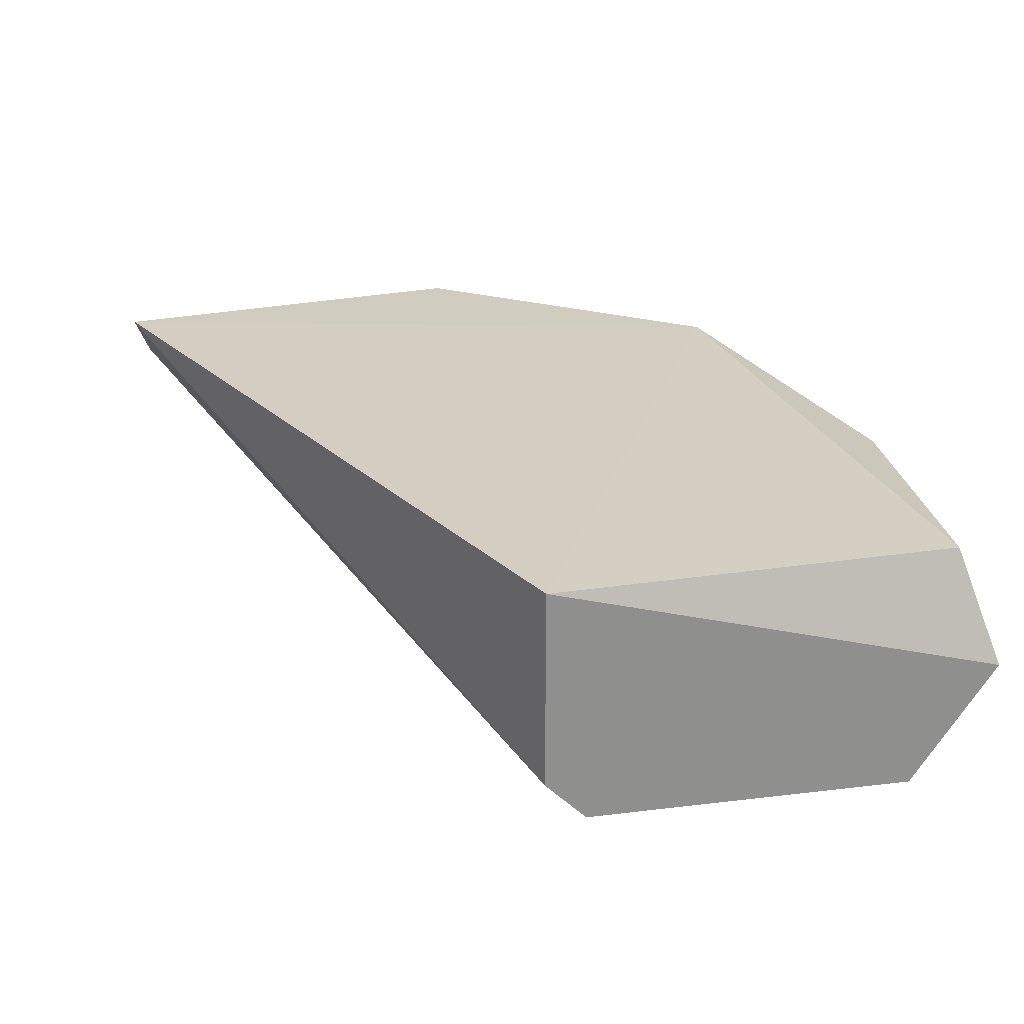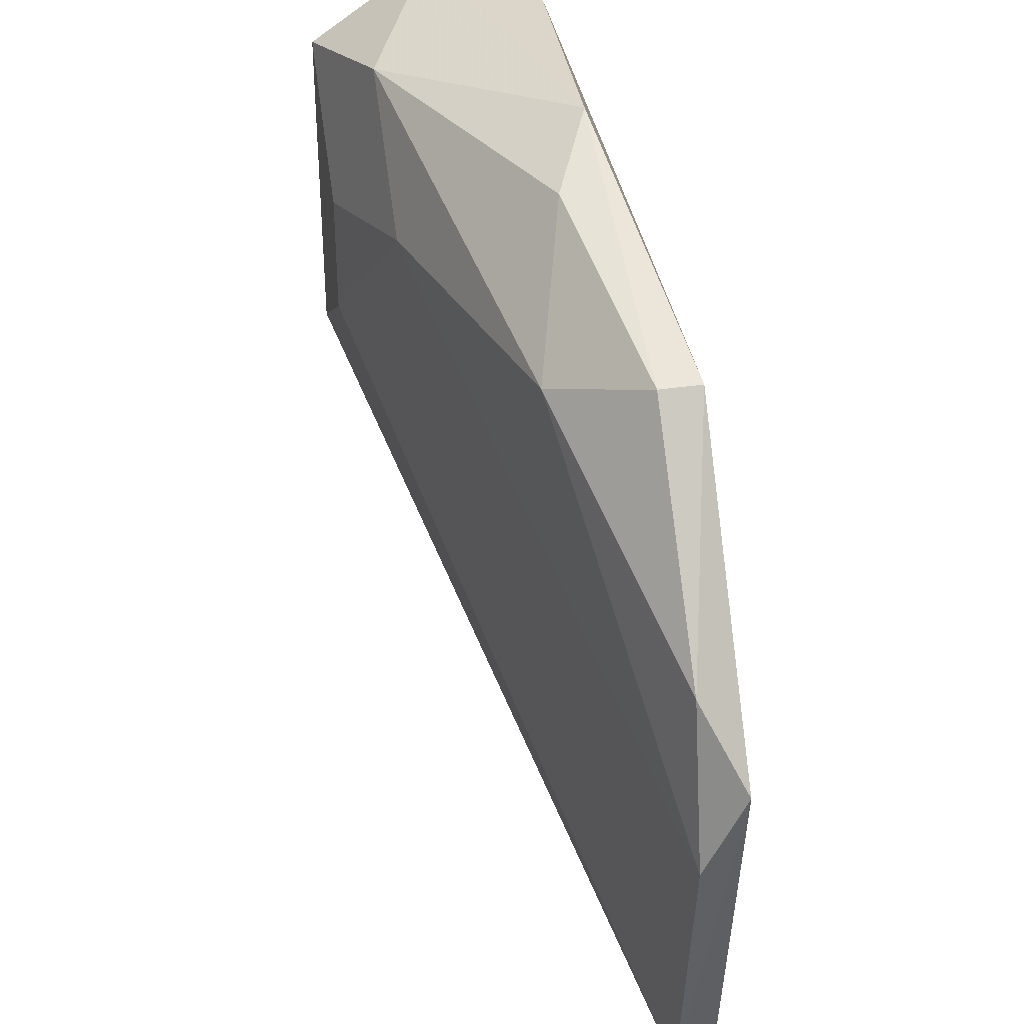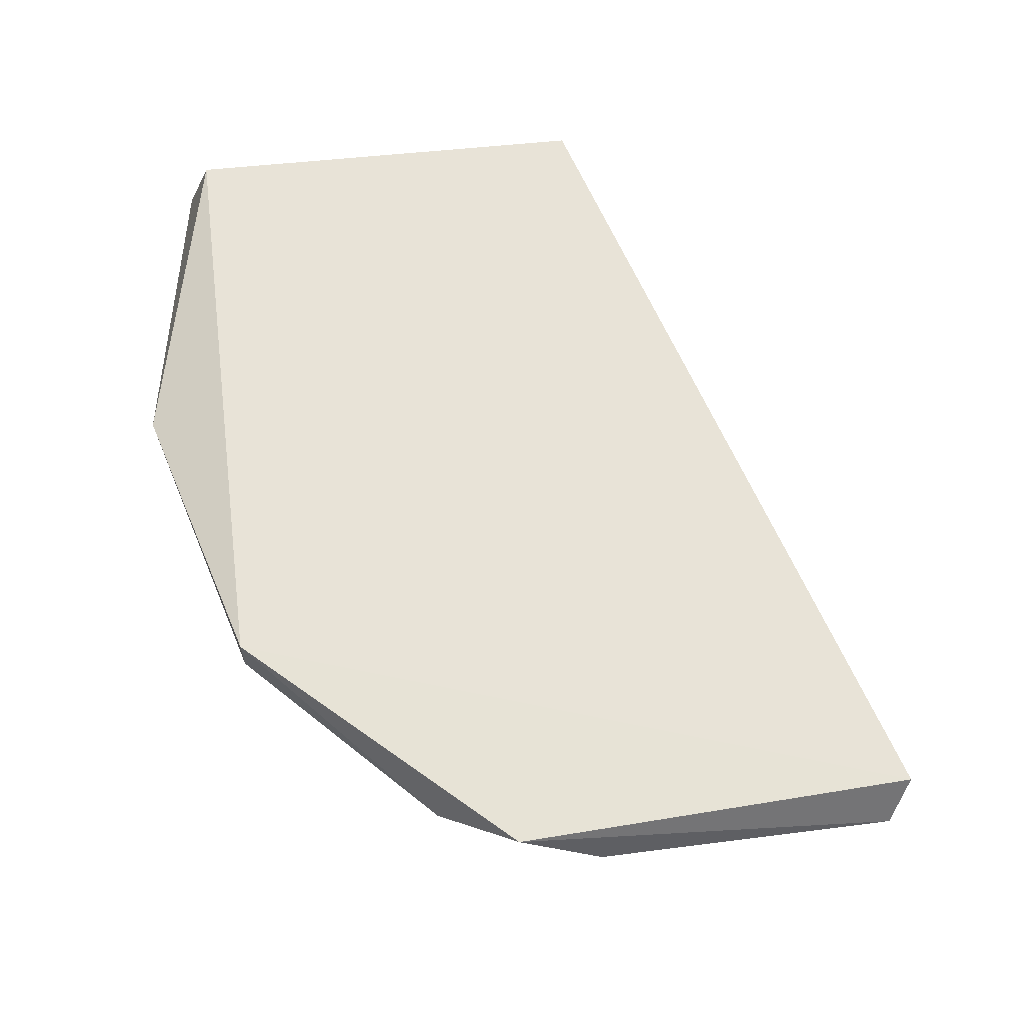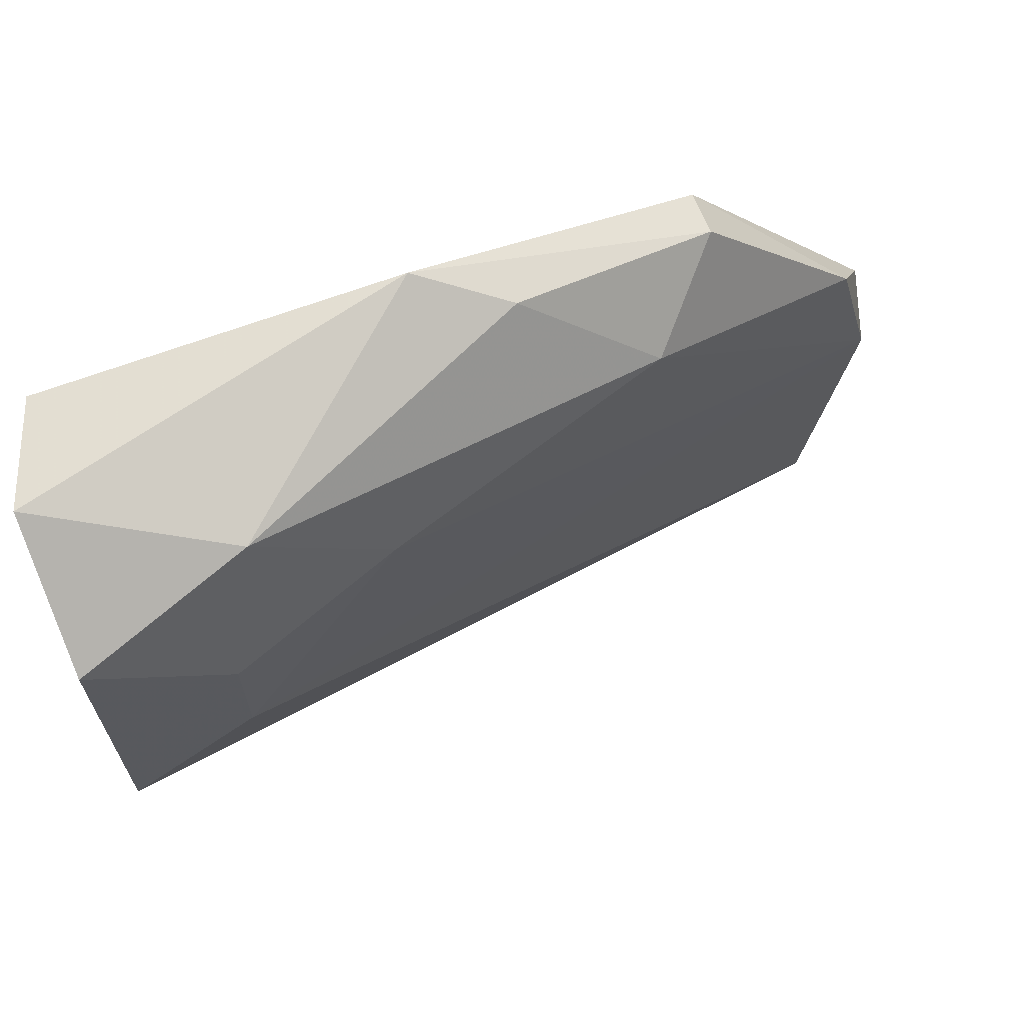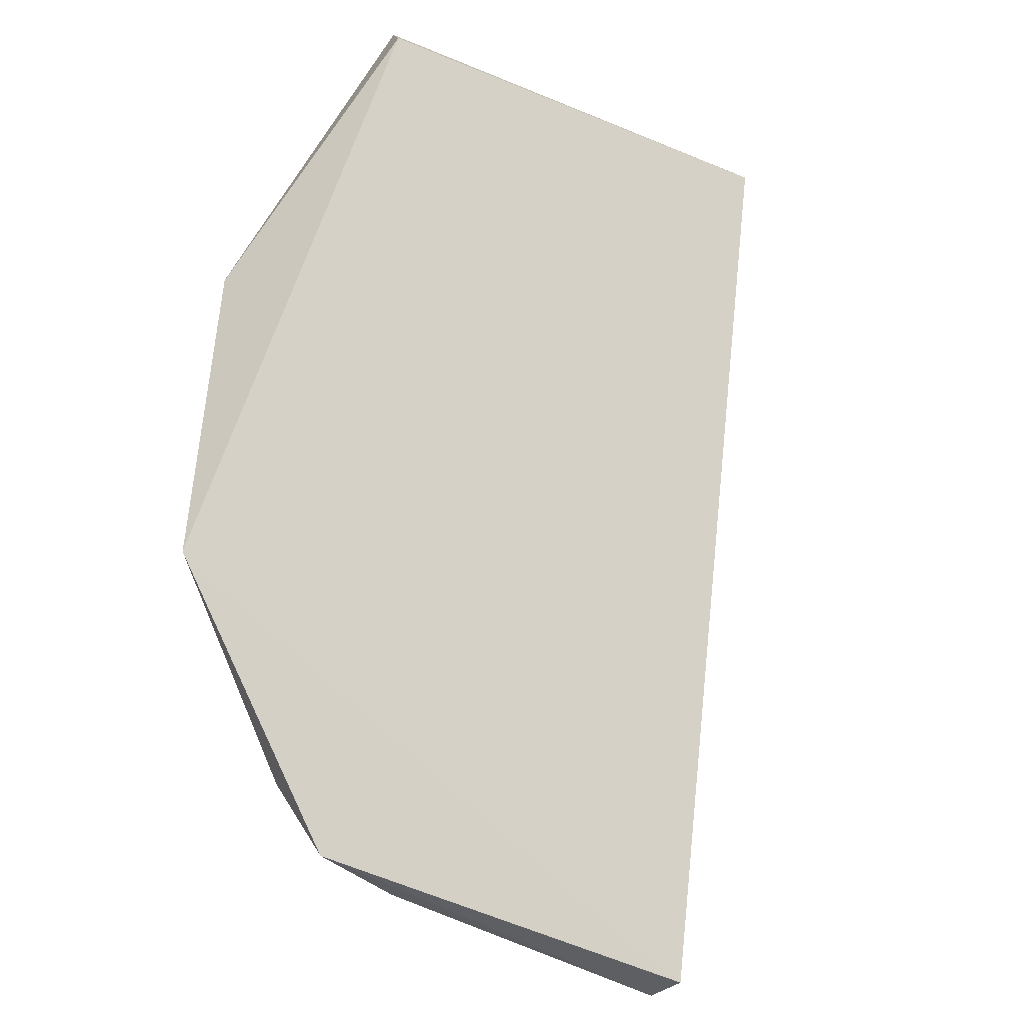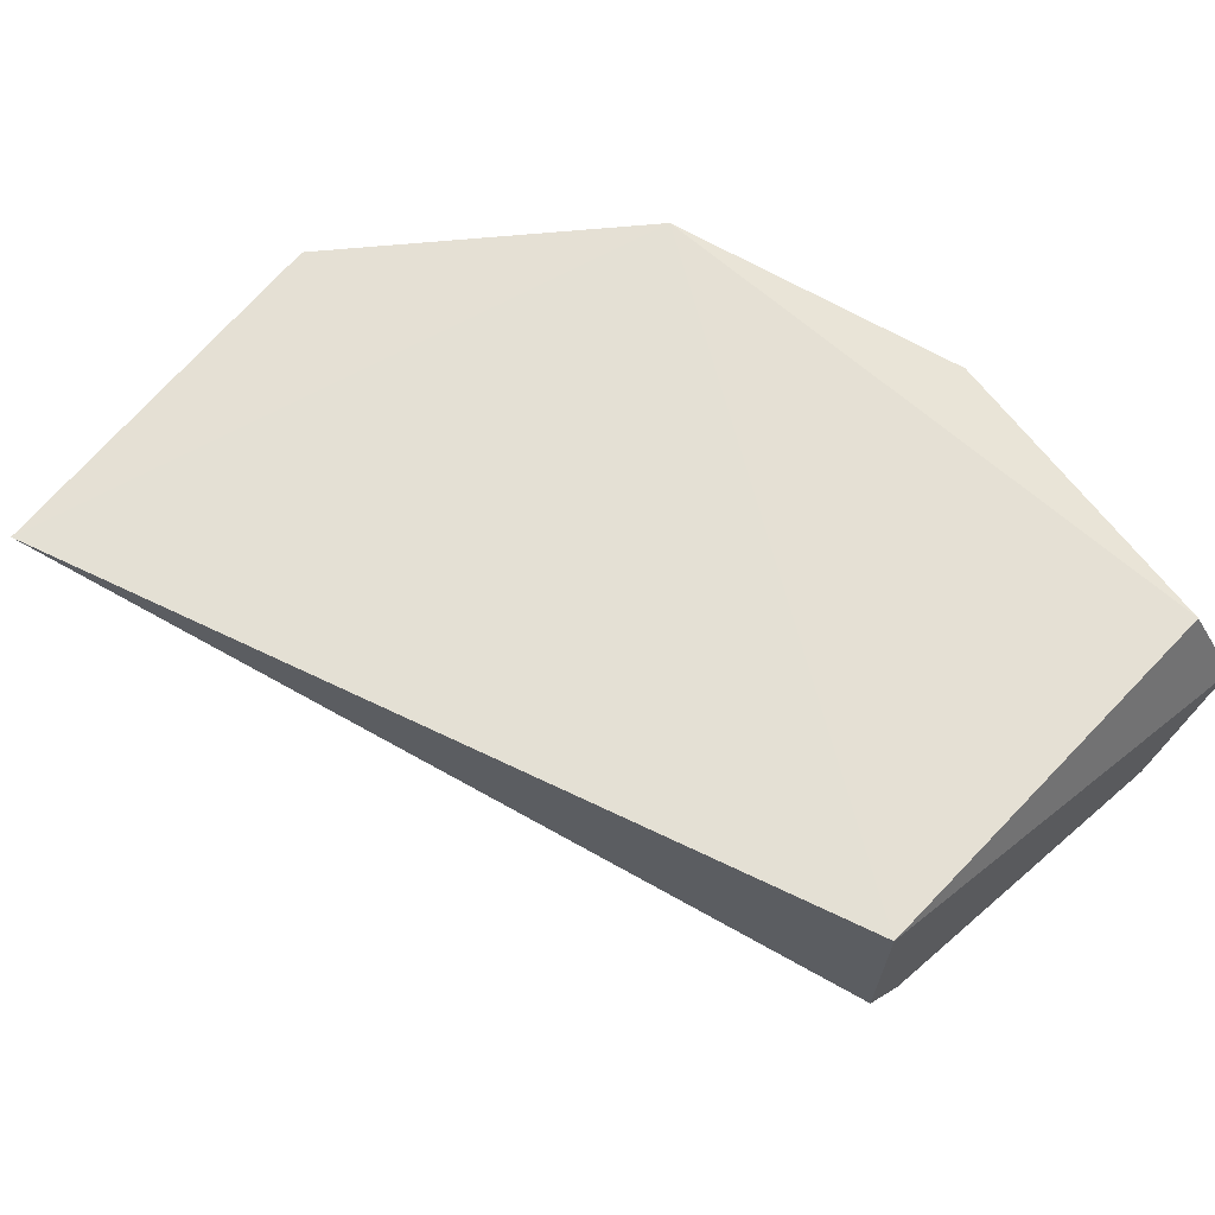
<metadata>
{"format":"obj","ext":"obj","renderer":"f3d","projection":"perspective","resolution":1024,"background":"white","views":[{"elev":25.1,"azim":78.8,"up":"+Z"},{"elev":35.7,"azim":-101.3,"up":"+Y"},{"elev":61.5,"azim":-89.3,"up":"+Z"},{"elev":67.4,"azim":157.8,"up":"+Y"},{"elev":79.8,"azim":-61.0,"up":"+Z"},{"elev":66.2,"azim":49.1,"up":"+Z"}]}
</metadata>
<code>
v -0.01851 0.01612 0.04639
v 0.004825 0.02486 0.04728
v 0.006004 0.01244 0.04762
v 0.006004 0.01367 0.04026
v -0.01772 0.002156 0.04777
v 0.0011 0.0247 0.04149
v -0.01361 0.02224 0.04762
v -0.01851 0.002637 0.04639
v 0.002325 0.01979 0.04026
v 0.006004 0.02593 0.04394
v -0.01115 0.02102 0.04394
v -0.00503 0.02593 0.04639
v 0.006004 0.02347 0.04026
v 0.006004 0.01244 0.04149
v -0.01974 0.01367 0.04762
v 0.002325 0.01612 0.04026
v -0.01974 0.01122 0.04639
v -0.007477 0.0247 0.04516
v -0.01361 0.02224 0.04639
v -0.002579 0.02102 0.04149
f 16 17 20
f 3 2 7
f 5 3 7
f 2 3 10
f 3 4 10
f 7 2 12
f 2 10 12
f 10 6 12
f 4 9 13
f 10 4 13
f 6 10 13
f 4 3 14
f 3 5 14
f 8 4 14
f 5 8 14
f 7 1 15
f 5 7 15
f 8 5 15
f 4 8 16
f 9 4 16
f 1 11 17
f 15 1 17
f 8 15 17
f 16 8 17
f 6 11 18
f 12 6 18
f 12 18 19
f 1 7 19
f 11 1 19
f 7 12 19
f 18 11 19
f 11 6 20
f 6 13 20
f 13 9 20
f 9 16 20
f 17 11 20

</code>
